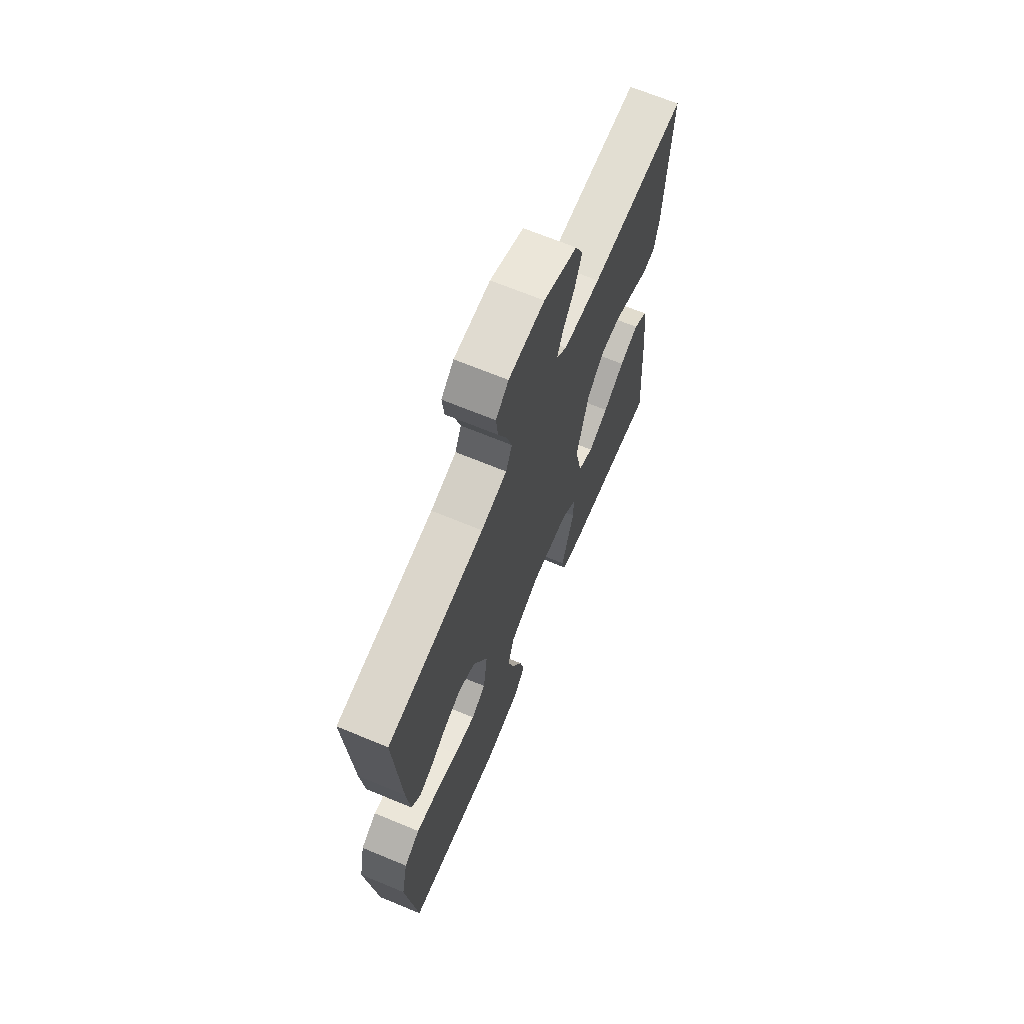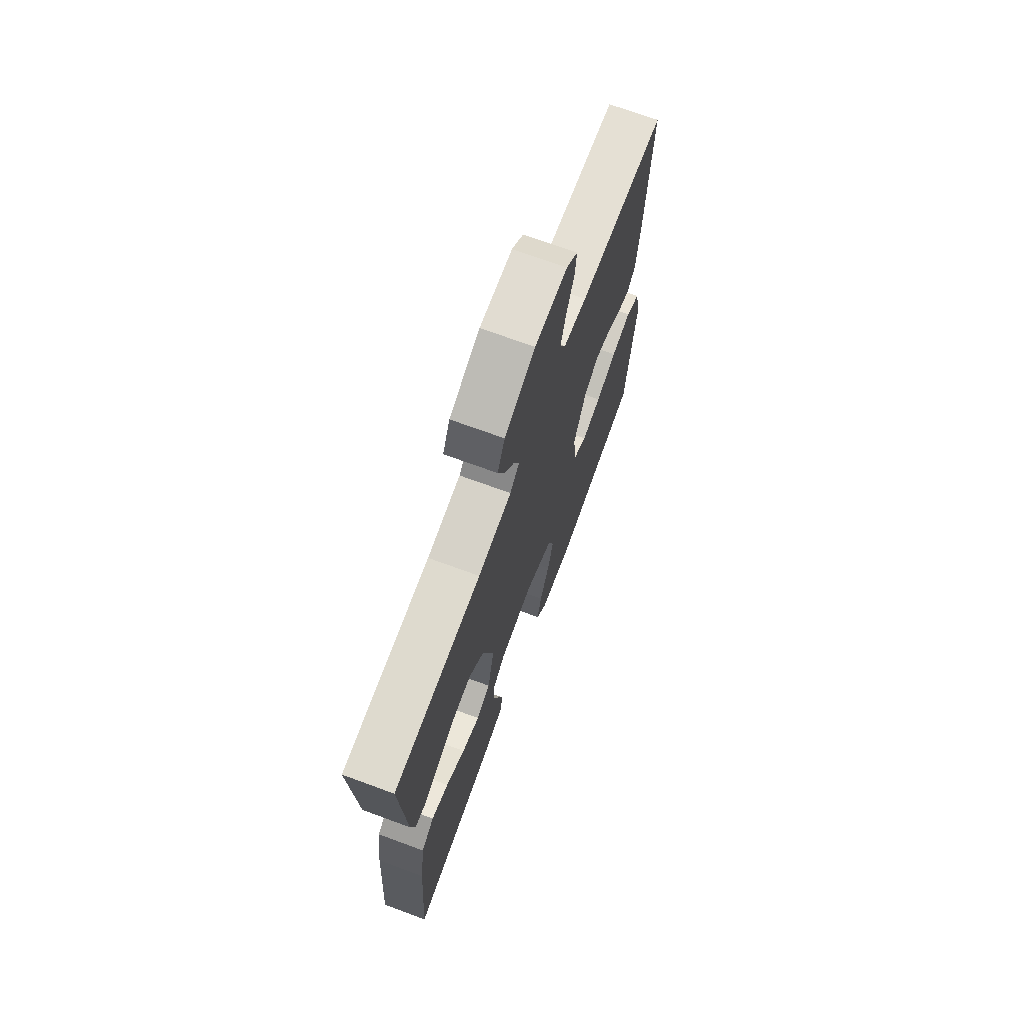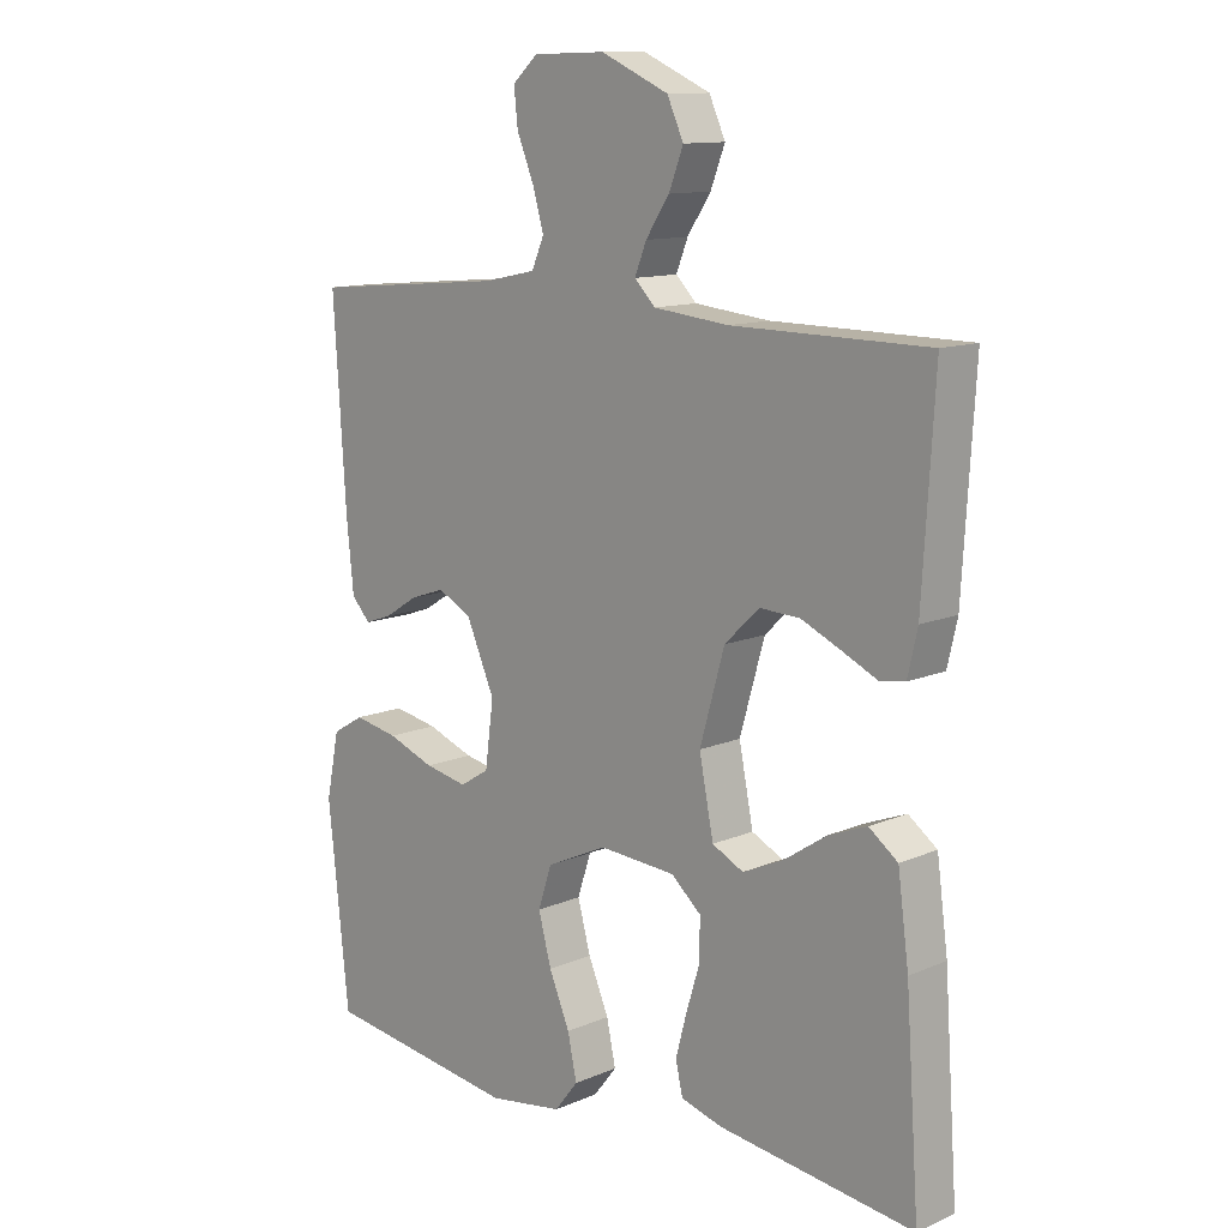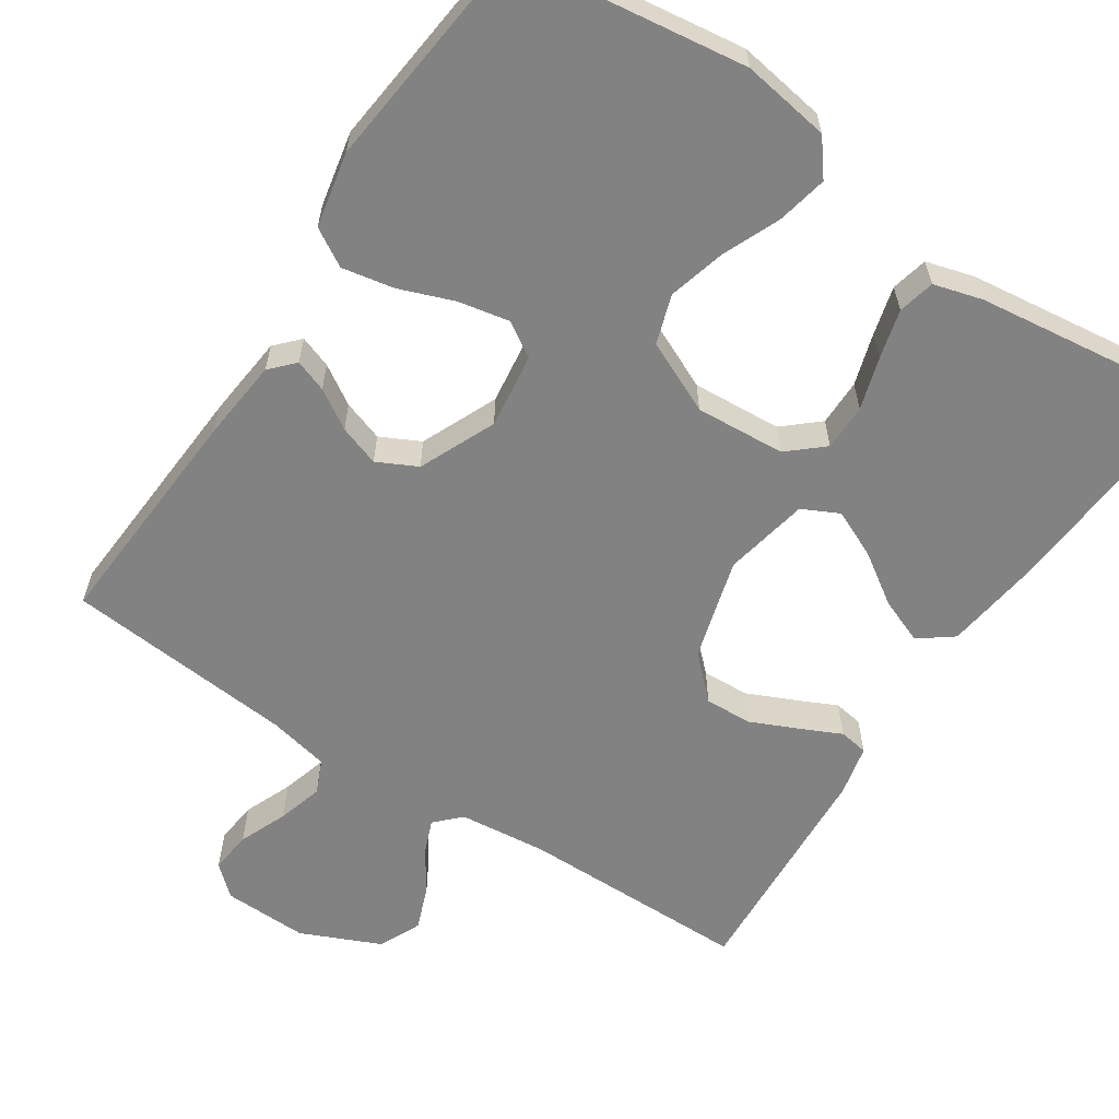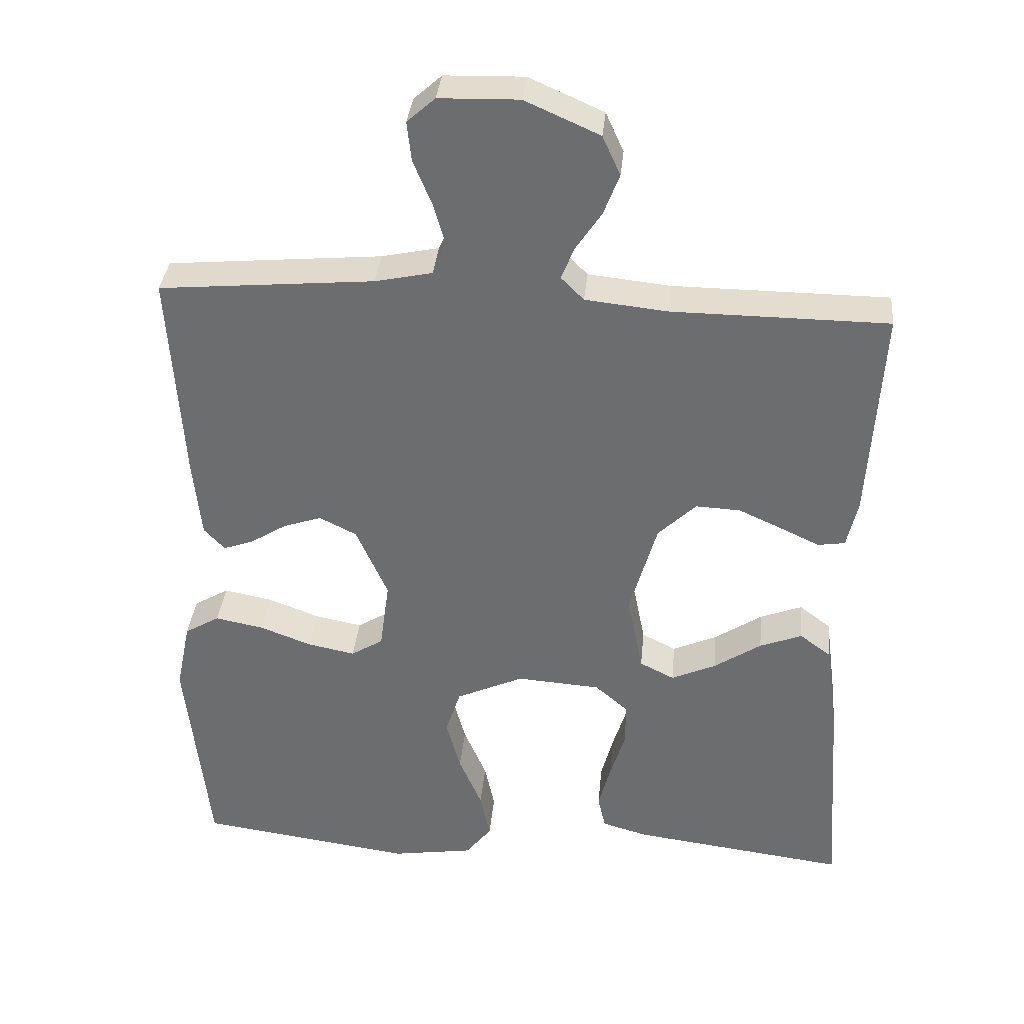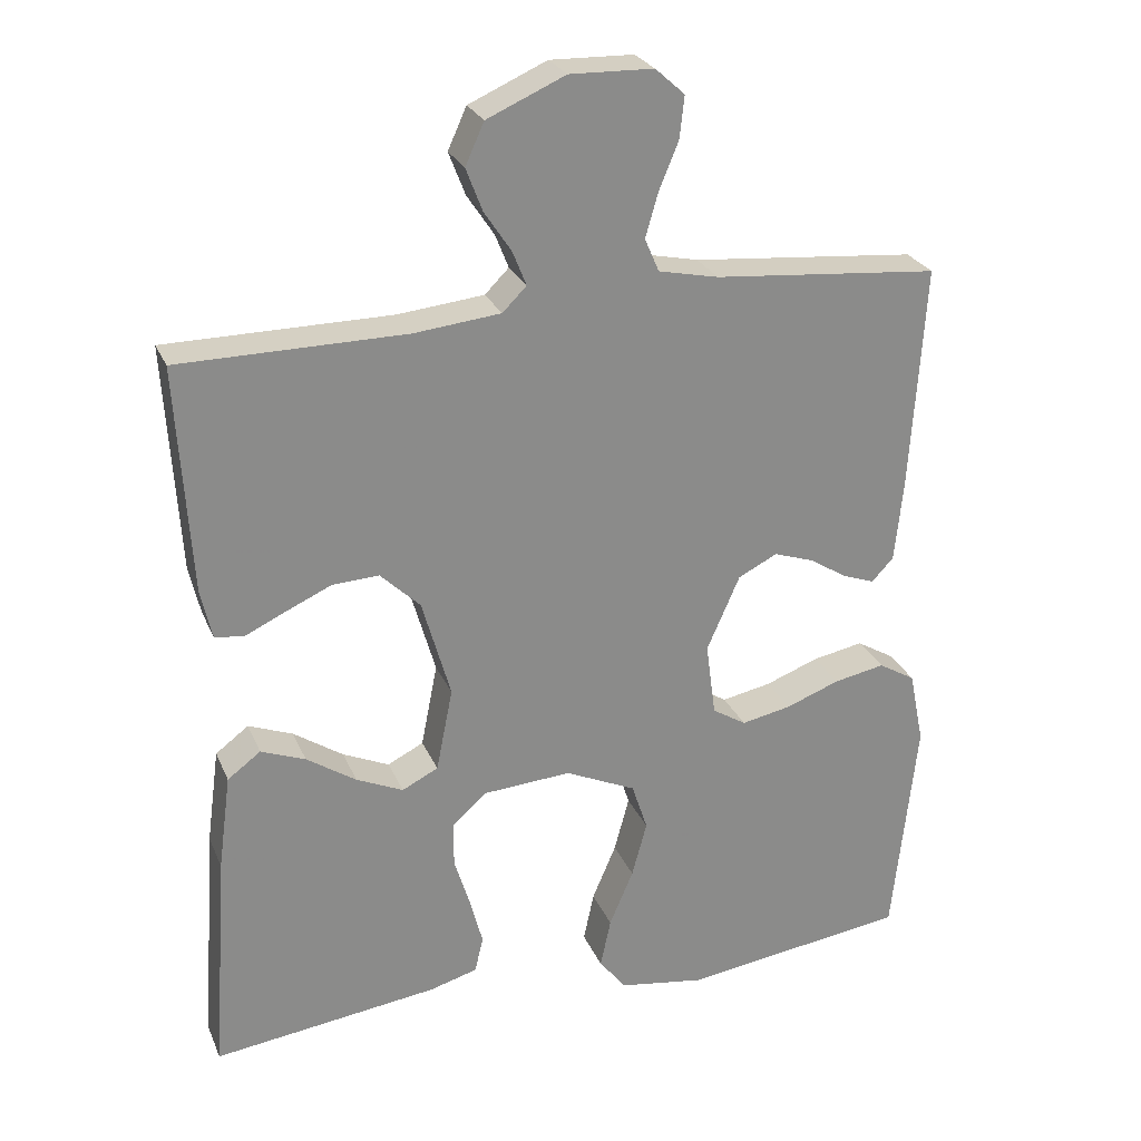
<metadata>
{"format":"obj","ext":"obj","renderer":"f3d","projection":"perspective","resolution":1024,"background":"white","views":[{"elev":68.2,"azim":112.5,"up":"+Z"},{"elev":70.9,"azim":-69.8,"up":"+Z"},{"elev":12.1,"azim":-135.2,"up":"+Z"},{"elev":-60.8,"azim":146.5,"up":"+Y"},{"elev":35.4,"azim":-174.5,"up":"+Z"},{"elev":26.1,"azim":-19.5,"up":"+Z"}]}
</metadata>
<code>
v -0.5 0.07 0.5
v -0.2 0.07 0.502
v -0.085 0.07 0.514
v -0.053 0.07 0.546
v -0.071 0.07 0.591
v -0.107 0.07 0.645
v -0.129 0.07 0.702
v -0.104 0.07 0.757
v 0 0.07 0.803
v 0.111 0.07 0.8
v 0.15 0.07 0.765
v 0.144 0.07 0.71
v 0.118 0.07 0.647
v 0.101 0.07 0.588
v 0.12 0.07 0.544
v 0.2 0.07 0.527
v 0.5 0.07 0.5
v 0.481 0.07 0.2
v 0.47 0.07 0.092
v 0.441 0.07 0.061
v 0.399 0.07 0.076
v 0.348 0.07 0.108
v 0.295 0.07 0.126
v 0.243 0.07 0.1
v 0.199 0.07 0
v 0.212 0.07 -0.098
v 0.257 0.07 -0.126
v 0.323 0.07 -0.113
v 0.395 0.07 -0.086
v 0.463 0.07 -0.073
v 0.512 0.07 -0.102
v 0.532 0.07 -0.2
v 0.5 0.07 -0.5
v 0.2 0.07 -0.541
v 0.085 0.07 -0.523
v 0.049 0.07 -0.477
v 0.063 0.07 -0.411
v 0.095 0.07 -0.336
v 0.115 0.07 -0.262
v 0.094 0.07 -0.198
v 0 0.07 -0.155
v -0.117 0.07 -0.163
v -0.163 0.07 -0.203
v -0.163 0.07 -0.264
v -0.142 0.07 -0.332
v -0.125 0.07 -0.396
v -0.136 0.07 -0.444
v -0.2 0.07 -0.462
v -0.5 0.07 -0.5
v -0.479 0.07 -0.2
v -0.462 0.07 -0.073
v -0.418 0.07 -0.04
v -0.359 0.07 -0.063
v -0.293 0.07 -0.107
v -0.231 0.07 -0.135
v -0.183 0.07 -0.111
v -0.161 0.07 0
v -0.199 0.07 0.133
v -0.252 0.07 0.184
v -0.314 0.07 0.181
v -0.376 0.07 0.153
v -0.429 0.07 0.128
v -0.467 0.07 0.134
v -0.482 0.07 0.2
v -0.5 0 0.5
v -0.2 0 0.502
v -0.085 0 0.514
v -0.053 0 0.546
v -0.071 0 0.591
v -0.107 0 0.645
v -0.129 0 0.702
v -0.104 0 0.757
v 0 0 0.803
v 0.111 0 0.8
v 0.15 0 0.765
v 0.144 0 0.71
v 0.118 0 0.647
v 0.101 0 0.588
v 0.12 0 0.544
v 0.2 0 0.527
v 0.5 0 0.5
v 0.481 0 0.2
v 0.47 0 0.092
v 0.441 0 0.061
v 0.399 0 0.076
v 0.348 0 0.108
v 0.295 0 0.126
v 0.243 0 0.1
v 0.199 0 0
v 0.212 0 -0.098
v 0.257 0 -0.126
v 0.323 0 -0.113
v 0.395 0 -0.086
v 0.463 0 -0.073
v 0.512 0 -0.102
v 0.532 0 -0.2
v 0.5 0 -0.5
v 0.2 0 -0.541
v 0.085 0 -0.523
v 0.049 0 -0.477
v 0.063 0 -0.411
v 0.095 0 -0.336
v 0.115 0 -0.262
v 0.094 0 -0.198
v 0 0 -0.155
v -0.117 0 -0.163
v -0.163 0 -0.203
v -0.163 0 -0.264
v -0.142 0 -0.332
v -0.125 0 -0.396
v -0.136 0 -0.444
v -0.2 0 -0.462
v -0.5 0 -0.5
v -0.479 0 -0.2
v -0.462 0 -0.073
v -0.418 0 -0.04
v -0.359 0 -0.063
v -0.293 0 -0.107
v -0.231 0 -0.135
v -0.183 0 -0.111
v -0.161 0 0
v -0.199 0 0.133
v -0.252 0 0.184
v -0.314 0 0.181
v -0.376 0 0.153
v -0.429 0 0.128
v -0.467 0 0.134
v -0.482 0 0.2
f 64 1 2
f 63 64 2
f 62 63 2
f 61 62 2
f 60 61 2 3
f 59 60 3 4
f 58 59 4
f 57 58 4
f 52 53 54
f 51 52 54
f 50 51 54
f 49 50 54
f 48 49 54
f 47 48 54
f 46 47 54
f 45 46 54
f 44 45 54
f 43 44 54 55
f 42 43 55 56
f 36 37 38
f 35 36 38
f 34 35 38
f 33 34 38
f 32 33 38
f 31 32 38
f 30 31 38
f 29 30 38
f 28 29 38
f 27 28 38 39
f 26 27 39 40
f 20 21 22
f 19 20 22
f 18 19 22
f 17 18 22
f 16 17 22
f 15 16 22 23
f 14 15 23 24
f 11 12 13
f 10 11 13
f 9 10 13
f 8 9 13
f 7 8 13
f 6 7 13
f 5 6 13
f 4 5 13 14
f 14 24 25
f 4 14 25
f 57 4 25
f 57 25 26
f 56 57 26
f 42 56 26
f 41 42 26
f 26 40 41
f 66 65 128
f 66 128 127
f 66 127 126
f 66 126 125
f 67 66 125 124
f 68 67 124 123
f 68 123 122
f 68 122 121
f 118 117 116
f 118 116 115
f 118 115 114
f 118 114 113
f 118 113 112
f 118 112 111
f 118 111 110
f 118 110 109
f 118 109 108
f 119 118 108 107
f 120 119 107 106
f 102 101 100
f 102 100 99
f 102 99 98
f 102 98 97
f 102 97 96
f 102 96 95
f 102 95 94
f 102 94 93
f 102 93 92
f 103 102 92 91
f 104 103 91 90
f 86 85 84
f 86 84 83
f 86 83 82
f 86 82 81
f 86 81 80
f 87 86 80 79
f 88 87 79 78
f 77 76 75
f 77 75 74
f 77 74 73
f 77 73 72
f 77 72 71
f 77 71 70
f 77 70 69
f 78 77 69 68
f 89 88 78
f 89 78 68
f 89 68 121
f 90 89 121
f 90 121 120
f 90 120 106
f 90 106 105
f 105 104 90
f 1 65 66 2
f 2 66 67 3
f 3 67 68 4
f 4 68 69 5
f 5 69 70 6
f 6 70 71 7
f 7 71 72 8
f 8 72 73 9
f 9 73 74 10
f 10 74 75 11
f 11 75 76 12
f 12 76 77 13
f 13 77 78 14
f 14 78 79 15
f 15 79 80 16
f 16 80 81 17
f 17 81 82 18
f 18 82 83 19
f 19 83 84 20
f 20 84 85 21
f 21 85 86 22
f 22 86 87 23
f 23 87 88 24
f 24 88 89 25
f 25 89 90 26
f 26 90 91 27
f 27 91 92 28
f 28 92 93 29
f 29 93 94 30
f 30 94 95 31
f 31 95 96 32
f 32 96 97 33
f 33 97 98 34
f 34 98 99 35
f 35 99 100 36
f 36 100 101 37
f 37 101 102 38
f 38 102 103 39
f 39 103 104 40
f 40 104 105 41
f 41 105 106 42
f 42 106 107 43
f 43 107 108 44
f 44 108 109 45
f 45 109 110 46
f 46 110 111 47
f 47 111 112 48
f 48 112 113 49
f 49 113 114 50
f 50 114 115 51
f 51 115 116 52
f 52 116 117 53
f 53 117 118 54
f 54 118 119 55
f 55 119 120 56
f 56 120 121 57
f 57 121 122 58
f 58 122 123 59
f 59 123 124 60
f 60 124 125 61
f 61 125 126 62
f 62 126 127 63
f 63 127 128 64
f 64 128 65 1

</code>
